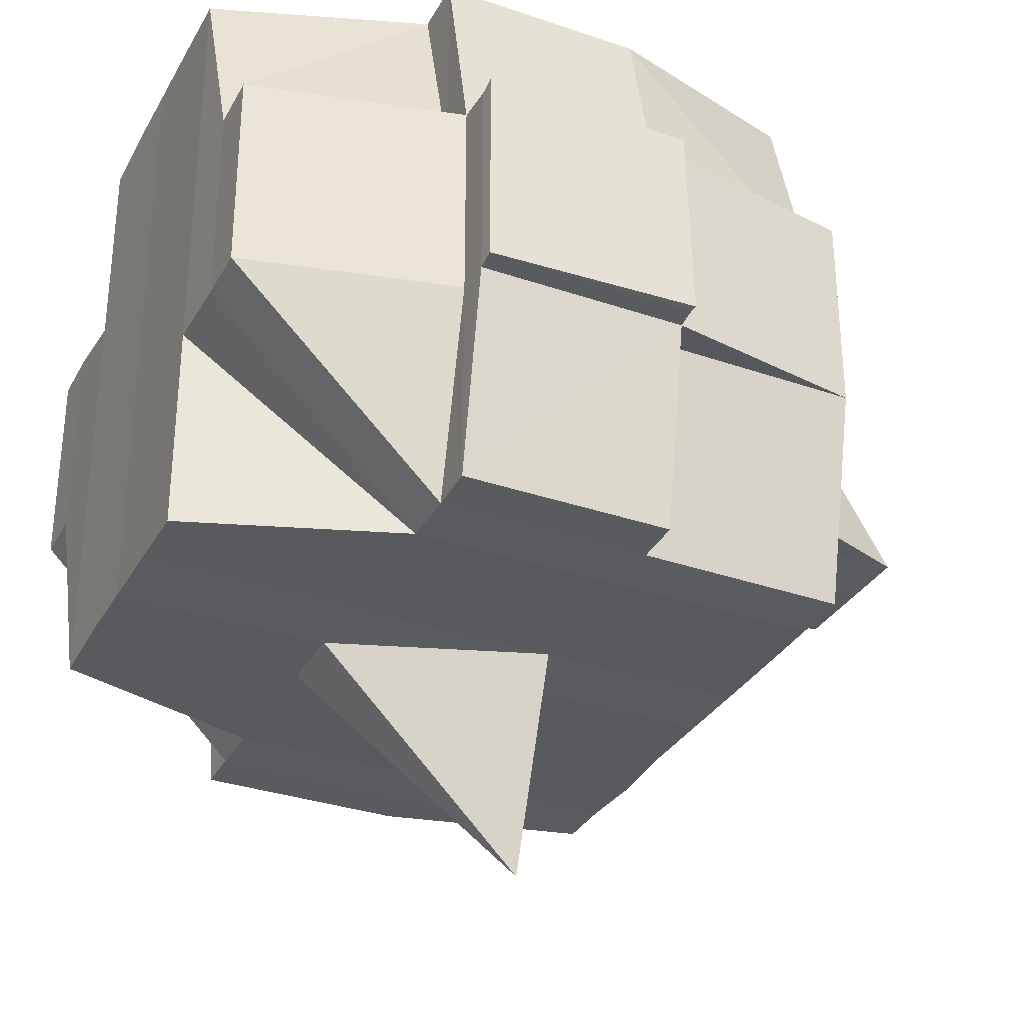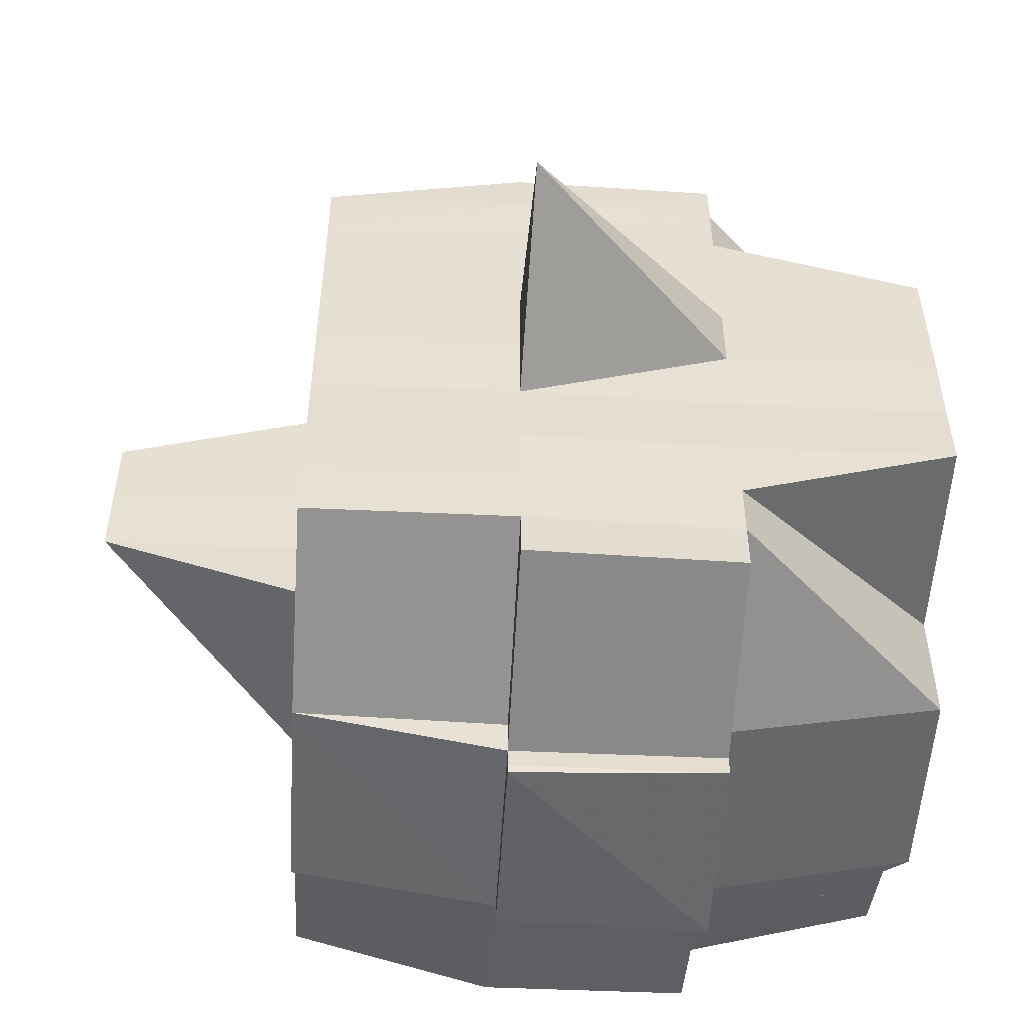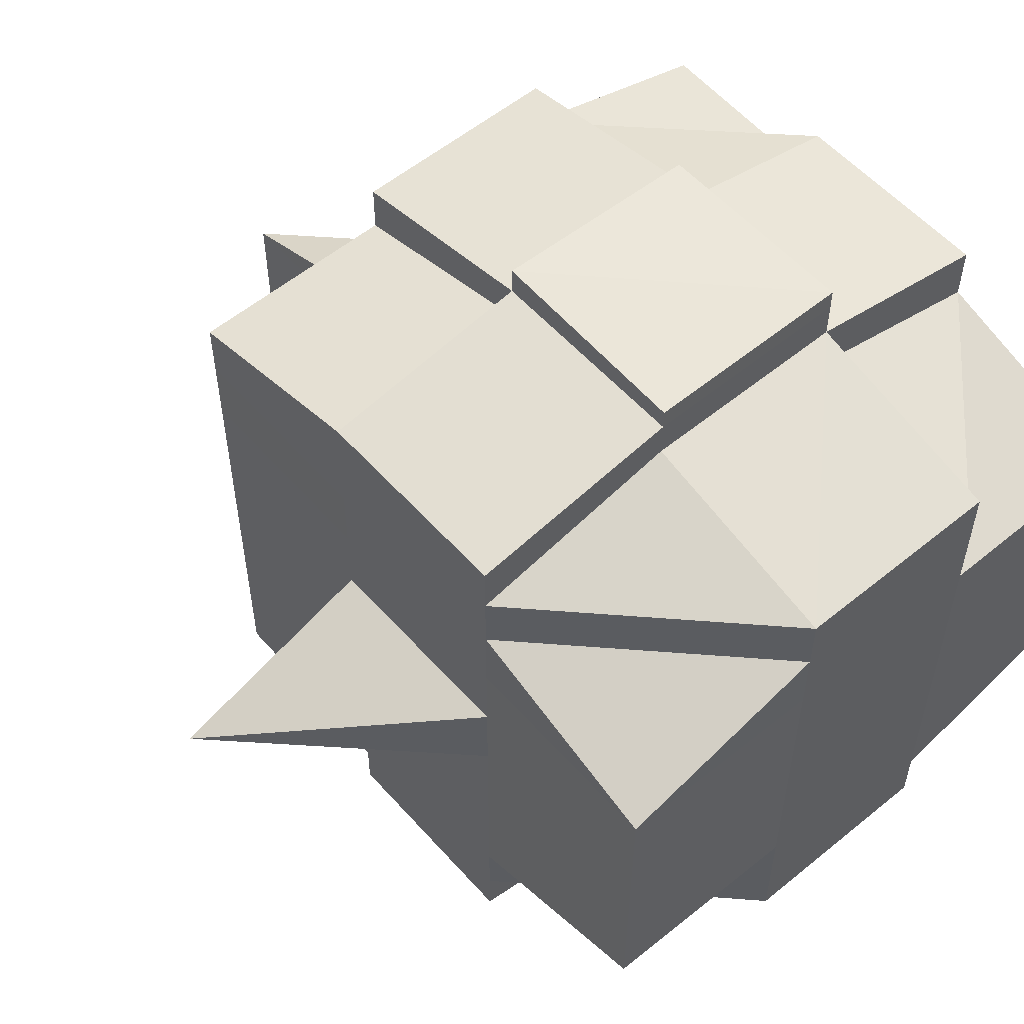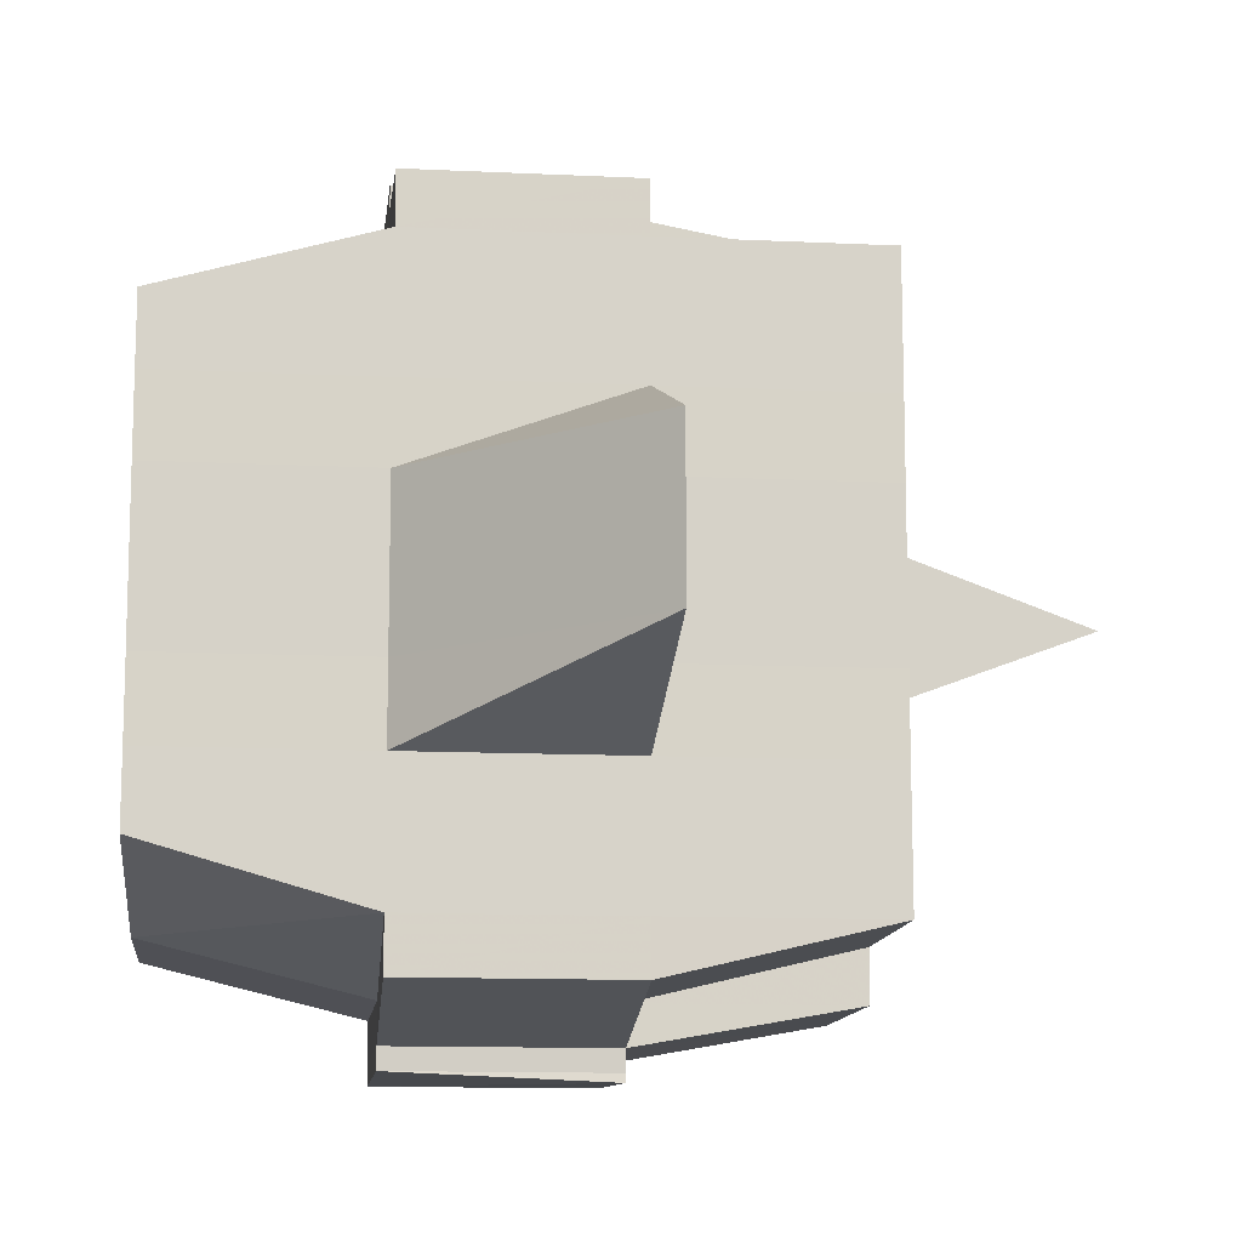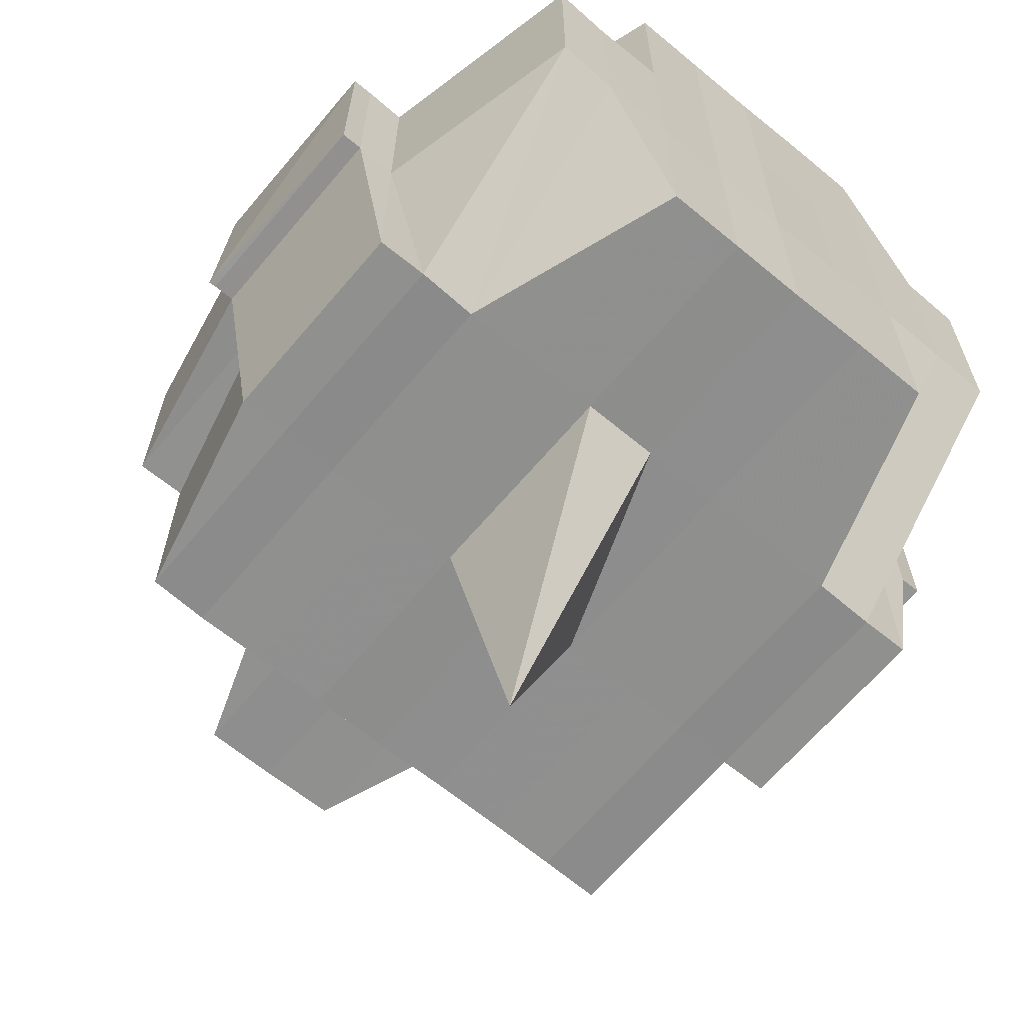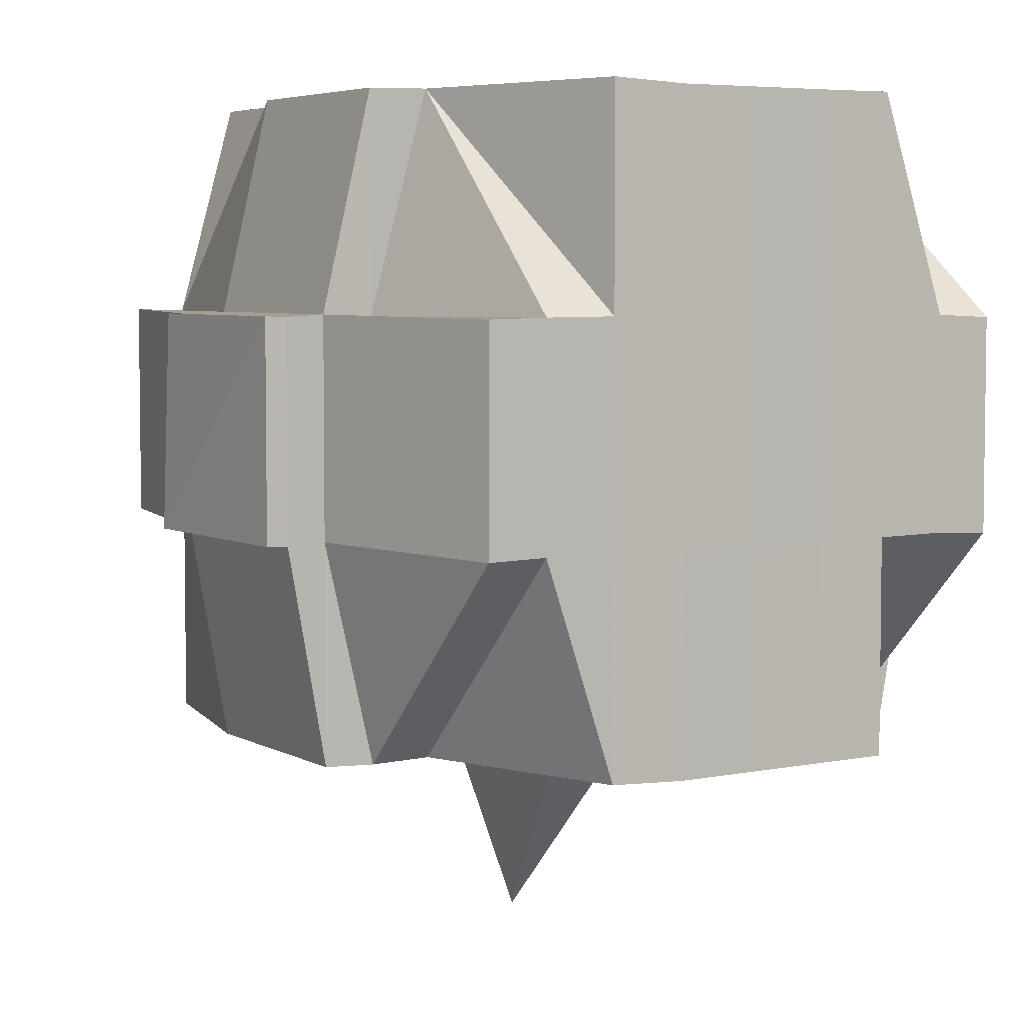
<metadata>
{"format":"obj","ext":"obj","renderer":"f3d","projection":"perspective","resolution":1024,"background":"white","views":[{"elev":-32.2,"azim":154.7,"up":"+Y"},{"elev":-53.0,"azim":-3.5,"up":"+Z"},{"elev":56.0,"azim":49.3,"up":"+Z"},{"elev":-11.9,"azim":-96.5,"up":"+Z"},{"elev":-65.2,"azim":50.1,"up":"+Y"},{"elev":4.8,"azim":58.3,"up":"+Y"}]}
</metadata>
<code>
o 2877
v 2190 1884 21.09
v 2190 1884 21.09
v 2190 1884 21.09
v 2190 1884 21.09
v 2190 1884 21.09
v 2190 1884 21.09
v 2190 1884 21.09
v 2190 1884 21.09
v 2190 1884 21.09
v 2190 1884 21.08
v 2190 1884 21.09
v 2190 1884 21.09
v 2190 1884 21.09
v 2190 1884 21.09
v 2190 1884 21.09
v 2190 1884 21.09
v 2190 1884 21.09
v 2190 1884 21.09
v 2190 1884 21.09
v 2190 1884 21.09
v 2190 1884 21.09
v 2190 1884 21.09
v 2190 1884 21.08
v 2190 1884 21.08
v 2190 1884 21.09
v 2190 1884 21.09
v 2190 1884 21.08
v 2190 1884 21.08
v 2190 1884 21.08
v 2190 1884 21.08
v 2190 1884 21.08
v 2190 1884 21.08
v 2190 1884 21.08
v 2190 1884 21.09
v 2190 1884 21.09
v 2190 1884 21.08
v 2190 1884 21.09
v 2190 1884 21.09
v 2190 1884 21.08
v 2190 1884 21.08
v 2190 1884 21.08
v 2190 1884 21.08
v 2190 1884 21.07
v 2190 1884 21.08
v 2190 1884 21.08
v 2190 1884 21.08
v 2190 1884 21.07
v 2190 1884 21.07
v 2190 1884 21.07
v 2190 1884 21.07
v 2190 1884 21.07
v 2190 1884 21.08
v 2190 1884 21.07
v 2190 1884 21.07
v 2190 1884 21.07
v 2190 1884 21.06
v 2190 1884 21.07
v 2190 1884 21.07
v 2190 1884 21.07
v 2190 1884 21.07
v 2190 1884 21.07
v 2190 1884 21.07
v 2190 1884 21.07
v 2190 1884 21.07
v 2190 1884 21.06
v 2190 1884 21.06
v 2190 1884 21.06
v 2190 1884 21.06
v 2190 1884 21.07
v 2190 1884 21.06
v 2190 1884 21.06
v 2190 1884 21.06
v 2190 1884 21.06
v 2190 1884 21.06
v 2190 1884 21.06
v 2190 1884 21.06
v 2190 1884 21.06
v 2190 1884 21.06
v 2190 1884 21.06
v 2190 1884 21.05
v 2190 1884 21.06
v 2190 1884 21.06
v 2190 1884 21.06
v 2190 1884 21.06
v 2190 1884 21.06
v 2190 1884 21.05
v 2190 1884 21.06
v 2190 1884 21.06
v 2190 1884 21.05
v 2190 1884 21.06
v 2190 1884 21.06
v 2190 1884 21.05
v 2190 1884 21.05
v 2190 1884 21.05
v 2190 1884 21.05
v 2190 1884 21.06
v 2190 1884 21.05
v 2190 1884 21.05
v 2190 1884 21.05
v 2190 1884 21.05
v 2190 1884 21.05
v 2190 1884 21.05
v 2190 1884 21.05
v 2190 1884 21.05
v 2190 1884 21.05
v 2190 1884 21.05
v 2190 1884 21.05
v 2190 1884 21.05
v 2190 1884 21.05
v 2190 1884 21.05
v 2190 1884 21.05
v 2190 1884 21.05
v 2190 1884 21.05
v 2190 1884 21.05
v 2190 1884 21.06
v 2190 1884 21.05
v 2190 1884 21.05
v 2190 1884 21.05
v 2190 1884 21.05
v 2190 1884 21.05
v 2190 1884 21.05
v 2190 1884 21.05
v 2190 1884 21.05
v 2190 1884 21.05
v 2190 1884 21.05
v 2190 1884 21.05
v 2190 1884 21.05
v 2190 1884 21.05
v 2190 1884 21.06
v 2190 1884 21.06
v 2190 1884 21.06
v 2190 1884 21.06
v 2190 1884 21.06
v 2190 1884 21.06
v 2190 1884 21.06
v 2190 1884 21.06
v 2190 1884 21.06
v 2190 1884 21.07
v 2190 1884 21.07
v 2190 1884 21.07
v 2190 1884 21.06
v 2190 1884 21.07
v 2190 1884 21.07
v 2190 1884 21.06
v 2190 1884 21.07
v 2190 1884 21.08
v 2190 1884 21.07
v 2190 1884 21.07
v 2190 1884 21.07
v 2190 1884 21.06
v 2190 1884 21.07
v 2190 1884 21.07
v 2190 1884 21.07
v 2190 1884 21.07
v 2190 1884 21.07
v 2190 1884 21.07
v 2190 1884 21.08
v 2190 1884 21.08
v 2190 1884 21.08
v 2190 1884 21.08
v 2190 1884 21.08
v 2190 1884 21.09
v 2190 1884 21.09
v 2190 1884 21.09
v 2190 1884 21.09
v 2190 1884 21.09
v 2190 1884 21.09
v 2190 1884 21.09
v 2190 1884 21.08
v 2190 1884 21.08
v 2190 1884 21.08
v 2190 1884 21.08
v 2190 1884 21.08
v 2190 1884 21.08
v 2190 1884 21.08
v 2190 1884 21.08
v 2190 1884 21.08
v 2190 1884 21.08
v 2190 1884 21.08
v 2190 1884 21.07
v 2190 1884 21.07
v 2190 1884 21.07
v 2190 1884 21.07
v 2190 1884 21.08
v 2190 1884 21.07
v 2190 1884 21.07
v 2190 1884 21.07
v 2190 1884 21.07
v 2190 1884 21.06
v 2190 1884 21.07
v 2190 1884 21.07
v 2190 1884 21.06
v 2190 1884 21.06
v 2190 1884 21.06
v 2190 1884 21.06
v 2190 1884 21.06
v 2190 1884 21.06
v 2190 1884 21.06
v 2190 1884 21.06
v 2190 1884 21.05
v 2190 1884 21.05
v 2190 1884 21.05
v 2190 1884 21.06
v 2190 1884 21.09
v 2190 1884 21.09
v 2190 1884 21.09
v 2190 1884 21.09
v 2190 1884 21.09
v 2190 1884 21.09
v 2190 1884 21.09
v 2190 1884 21.09
v 2190 1884 21.09
v 2190 1884 21.09
v 2190 1884 21.09
v 2190 1884 21.09
v 2190 1884 21.09
v 2190 1884 21.09
v 2190 1884 21.09
v 2190 1884 21.09
v 2190 1884 21.09
v 2190 1884 21.09
v 2190 1884 21.08
v 2190 1884 21.08
v 2190 1884 21.08
v 2190 1884 21.08
v 2190 1884 21.08
v 2190 1884 21.08
v 2190 1884 21.08
v 2190 1884 21.08
v 2190 1884 21.08
v 2190 1884 21.08
v 2190 1884 21.08
v 2190 1884 21.08
v 2190 1884 21.08
v 2190 1884 21.07
v 2190 1884 21.08
v 2190 1884 21.07
v 2190 1884 21.07
v 2190 1884 21.08
v 2190 1884 21.08
v 2190 1884 21.07
v 2190 1884 21.07
v 2190 1884 21.07
v 2190 1884 21.07
v 2190 1884 21.08
v 2190 1884 21.08
v 2190 1884 21.07
v 2190 1884 21.07
v 2190 1884 21.07
v 2190 1884 21.07
v 2190 1884 21.06
v 2190 1884 21.07
v 2190 1884 21.07
v 2190 1884 21.07
v 2190 1884 21.07
v 2190 1884 21.06
v 2190 1884 21.07
v 2190 1884 21.08
v 2190 1884 21.08
v 2190 1884 21.09
v 2190 1884 21.08
v 2190 1884 21.08
v 2190 1884 21.09
v 2190 1884 21.06
v 2190 1884 21.06
v 2190 1884 21.06
v 2190 1884 21.06
v 2190 1884 21.07
v 2190 1884 21.06
v 2190 1884 21.07
v 2190 1884 21.07
v 2190 1884 21.07
v 2190 1884 21.07
v 2190 1884 21.07
v 2190 1884 21.06
v 2190 1884 21.06
v 2190 1884 21.07
v 2190 1884 21.08
v 2190 1884 21.07
v 2190 1884 21.07
v 2190 1884 21.07
v 2190 1884 21.07
v 2190 1884 21.07
v 2190 1884 21.06
v 2190 1884 21.06
v 2190 1884 21.06
v 2190 1884 21.05
v 2190 1884 21.06
v 2190 1884 21.05
v 2190 1884 21.05
v 2190 1884 21.05
v 2190 1884 21.05
v 2190 1884 21.05
v 2190 1884 21.06
v 2190 1884 21.06
v 2190 1884 21.06
v 2190 1884 21.07
v 2190 1884 21.06
v 2190 1884 21.06
v 2190 1884 21.07
v 2190 1884 21.07
v 2190 1884 21.07
v 2190 1884 21.06
v 2190 1884 21.07
v 2190 1884 21.07
v 2190 1884 21.07
v 2190 1884 21.07
v 2190 1884 21.07
v 2190 1884 21.07
v 2190 1884 21.08
v 2190 1884 21.07
v 2190 1884 21.07
v 2190 1884 21.08
v 2190 1884 21.08
v 2190 1884 21.08
v 2190 1884 21.08
v 2190 1884 21.08
v 2190 1884 21.08
v 2190 1884 21.08
v 2190 1884 21.08
v 2190 1884 21.08
v 2190 1884 21.09
v 2190 1884 21.08
v 2190 1884 21.08
v 2190 1884 21.07
v 2190 1884 21.07
v 2190 1884 21.07
v 2190 1884 21.07
v 2190 1884 21.07
v 2190 1884 21.05
v 2190 1884 21.05
v 2190 1884 21.06
v 2190 1884 21.05
v 2190 1884 21.05
v 2190 1884 21.05
v 2190 1884 21.05
v 2190 1884 21.05
f 1 2 3
f 4 5 2
f 6 7 4
f 7 8 9
f 8 10 11
f 12 13 5
f 14 15 3
f 16 17 14
f 18 19 15
f 17 20 18
f 21 22 19
f 23 24 22
f 25 26 18
f 20 27 26
f 27 28 29
f 29 23 26
f 30 29 26
f 29 31 23
f 32 31 29
f 26 33 34
f 26 34 35
f 31 36 33
f 37 35 38
f 32 39 31
f 40 39 41
f 42 43 39
f 39 44 31
f 31 44 45
f 44 46 36
f 39 47 44
f 43 48 47
f 49 47 39
f 47 50 44
f 50 51 46
f 44 50 52
f 47 53 50
f 48 54 53
f 55 53 47
f 54 56 57
f 53 58 50
f 50 58 59
f 53 57 58
f 60 57 53
f 58 61 51
f 57 62 58
f 62 63 61
f 58 62 64
f 57 65 62
f 66 65 57
f 65 67 62
f 67 68 63
f 62 67 69
f 65 70 67
f 66 70 65
f 70 71 67
f 71 72 68
f 67 71 73
f 74 70 66
f 74 75 70
f 76 74 66
f 75 77 78
f 79 80 77
f 81 80 82
f 83 82 84
f 85 75 74
f 85 86 75
f 87 85 74
f 87 74 76
f 88 85 87
f 88 86 85
f 89 86 90
f 91 92 88
f 92 93 94
f 86 95 96
f 97 98 86
f 99 100 95
f 93 101 99
f 86 99 102
f 103 104 100
f 98 103 105
f 101 106 107
f 108 107 109
f 105 110 111
f 112 109 113
f 114 113 115
f 116 117 112
f 117 106 118
f 119 117 120
f 121 118 122
f 123 116 124
f 125 122 126
f 105 125 127
f 128 124 129
f 130 123 129
f 129 126 131
f 129 131 132
f 133 132 134
f 133 129 135
f 136 129 133
f 137 134 138
f 139 138 140
f 137 133 141
f 142 140 143
f 144 133 137
f 144 136 133
f 145 143 146
f 147 148 145
f 148 149 142
f 149 150 151
f 152 151 153
f 154 153 155
f 156 155 157
f 158 146 159
f 160 159 161
f 162 161 163
f 164 163 165
f 166 167 165
f 168 169 167
f 170 171 164
f 172 160 171
f 160 158 173
f 174 160 172
f 23 174 172
f 175 158 160
f 174 175 160
f 52 175 174
f 176 174 177
f 178 179 174
f 179 180 175
f 175 181 158
f 59 181 175
f 180 182 181
f 181 183 184
f 182 185 186
f 64 186 181
f 181 186 187
f 186 188 183
f 185 189 190
f 69 190 186
f 186 190 154
f 190 191 188
f 189 192 193
f 193 194 191
f 73 193 190
f 190 193 152
f 193 144 137
f 195 144 193
f 195 136 144
f 196 136 195
f 71 196 195
f 197 196 71
f 198 199 71
f 199 200 196
f 196 127 136
f 200 201 127
f 102 127 196
f 127 202 203
f 127 111 202
f 204 205 206
f 205 207 208
f 204 209 210
f 211 212 1
f 213 214 212
f 212 215 216
f 212 217 37
f 217 218 215
f 219 217 220
f 221 222 217
f 217 223 25
f 223 224 218
f 225 223 217
f 226 227 224
f 223 226 228
f 225 229 223
f 229 226 223
f 229 230 226
f 231 229 225
f 230 232 226
f 226 232 233
f 234 230 229
f 234 235 230
f 236 234 229
f 231 236 229
f 236 237 234
f 237 235 234
f 238 237 236
f 239 236 231
f 240 241 239
f 241 242 238
f 243 244 237
f 245 243 236
f 246 245 231
f 244 247 248
f 242 249 250
f 249 251 252
f 250 253 254
f 252 255 253
f 247 256 257
f 258 246 259
f 12 259 260
f 259 261 13
f 262 259 263
f 173 231 259
f 259 231 225
f 256 264 265
f 264 266 267
f 135 267 265
f 141 265 257
f 257 265 268
f 265 267 269
f 265 269 268
f 257 268 270
f 268 269 271
f 270 268 272
f 268 273 274
f 269 275 273
f 269 276 275
f 270 274 277
f 235 277 278
f 279 270 235
f 235 270 280
f 281 282 270
f 283 281 235
f 267 284 269
f 267 285 284
f 286 285 267
f 285 88 284
f 284 88 87
f 286 287 288
f 289 290 287
f 291 290 292
f 293 292 294
f 284 87 295
f 295 87 76
f 76 296 297
f 298 299 295
f 295 76 300
f 300 76 60
f 300 297 301
f 302 295 300
f 303 295 302
f 304 298 302
f 302 300 305
f 305 300 55
f 305 301 306
f 307 302 305
f 271 302 307
f 308 304 307
f 307 305 309
f 309 305 49
f 309 306 310
f 311 307 309
f 272 307 311
f 312 308 311
f 313 312 232
f 280 311 232
f 311 309 314
f 232 311 314
f 314 309 315
f 232 314 233
f 314 310 316
f 233 314 32
f 233 32 317
f 317 316 318
f 319 320 317
f 321 318 322
f 323 324 322
f 325 326 327
f 328 329 326
f 330 331 332
f 333 334 335
f 335 336 337

</code>
